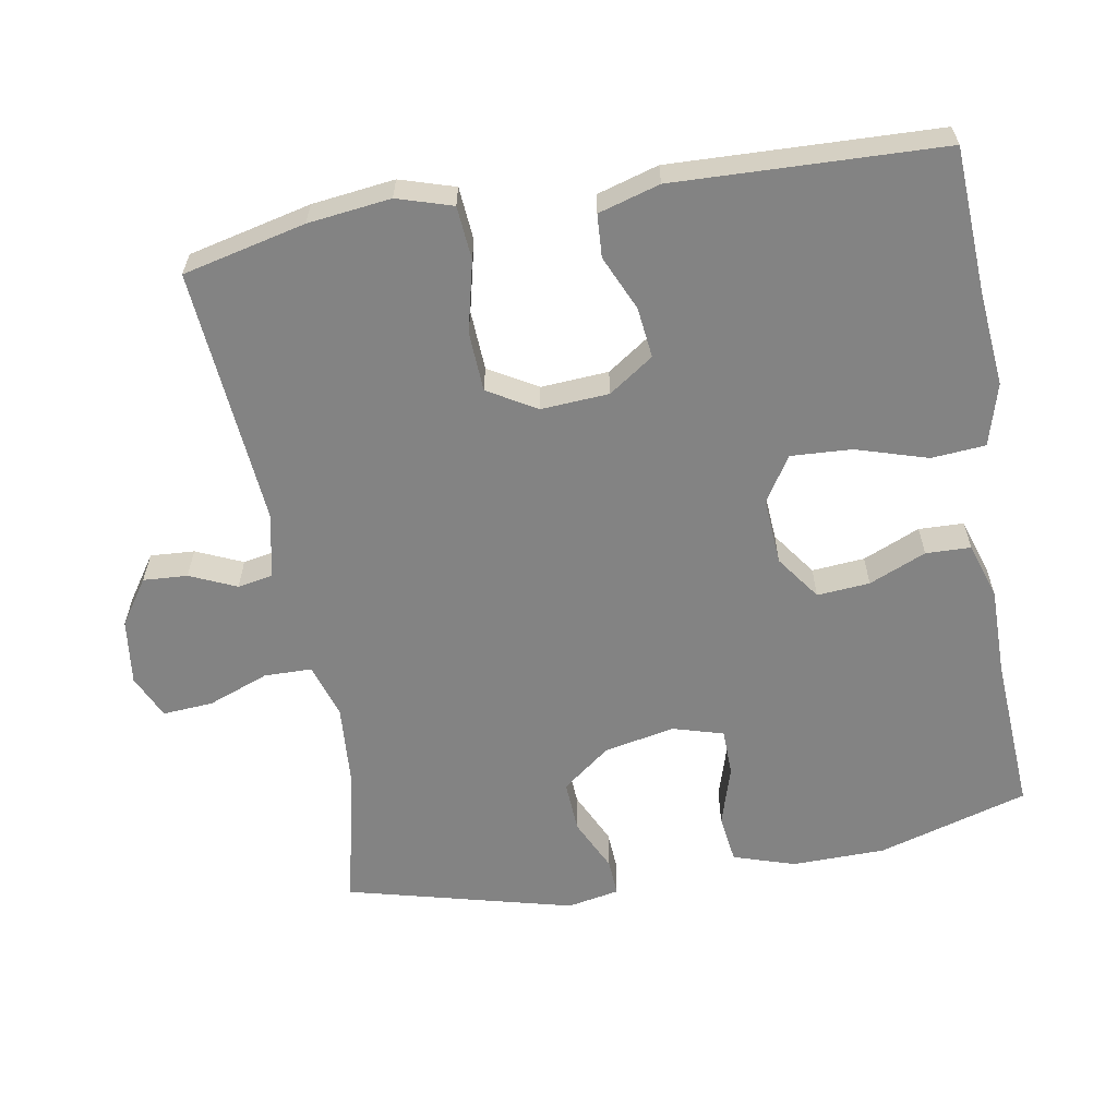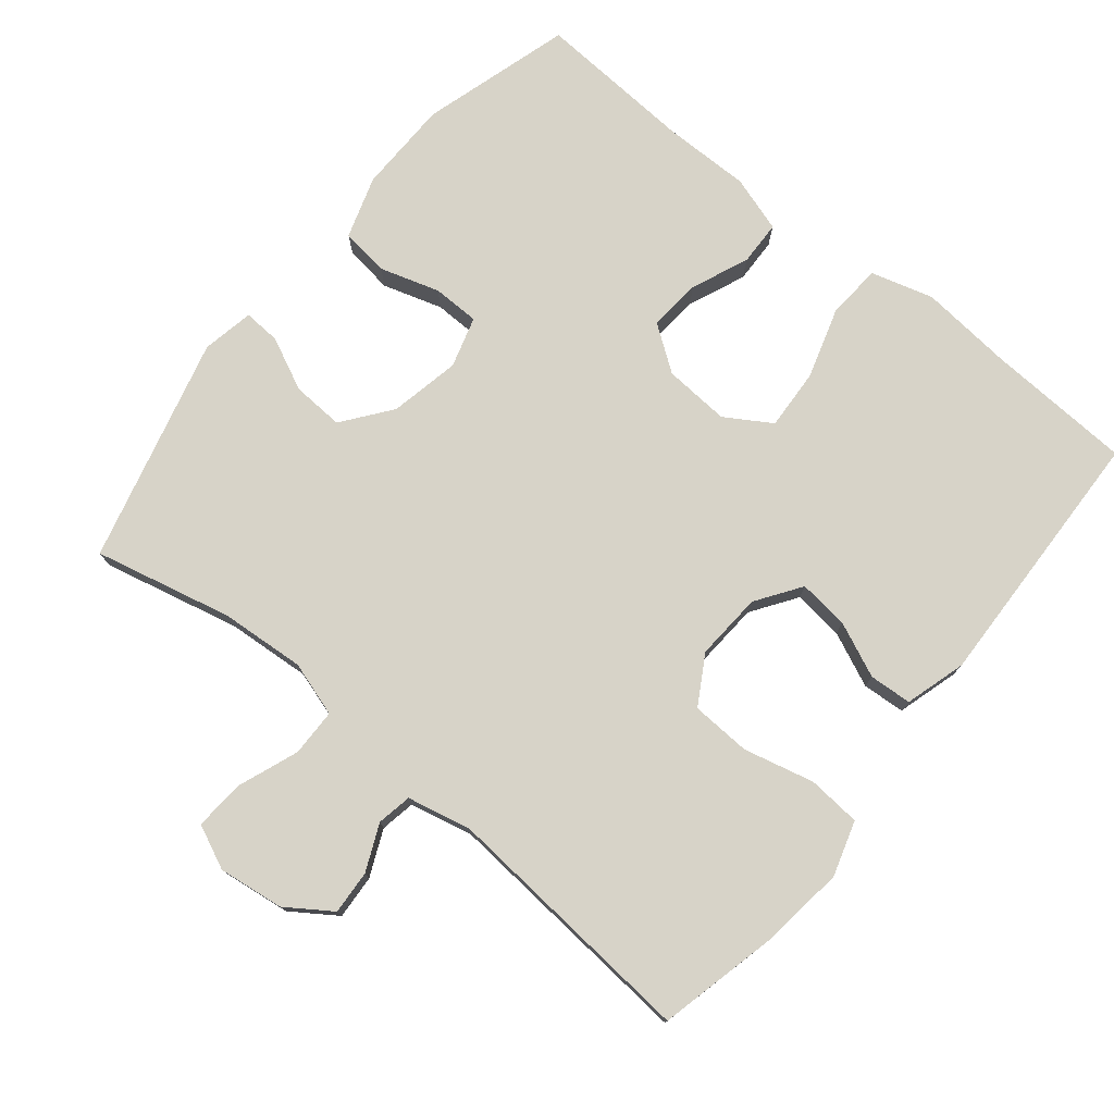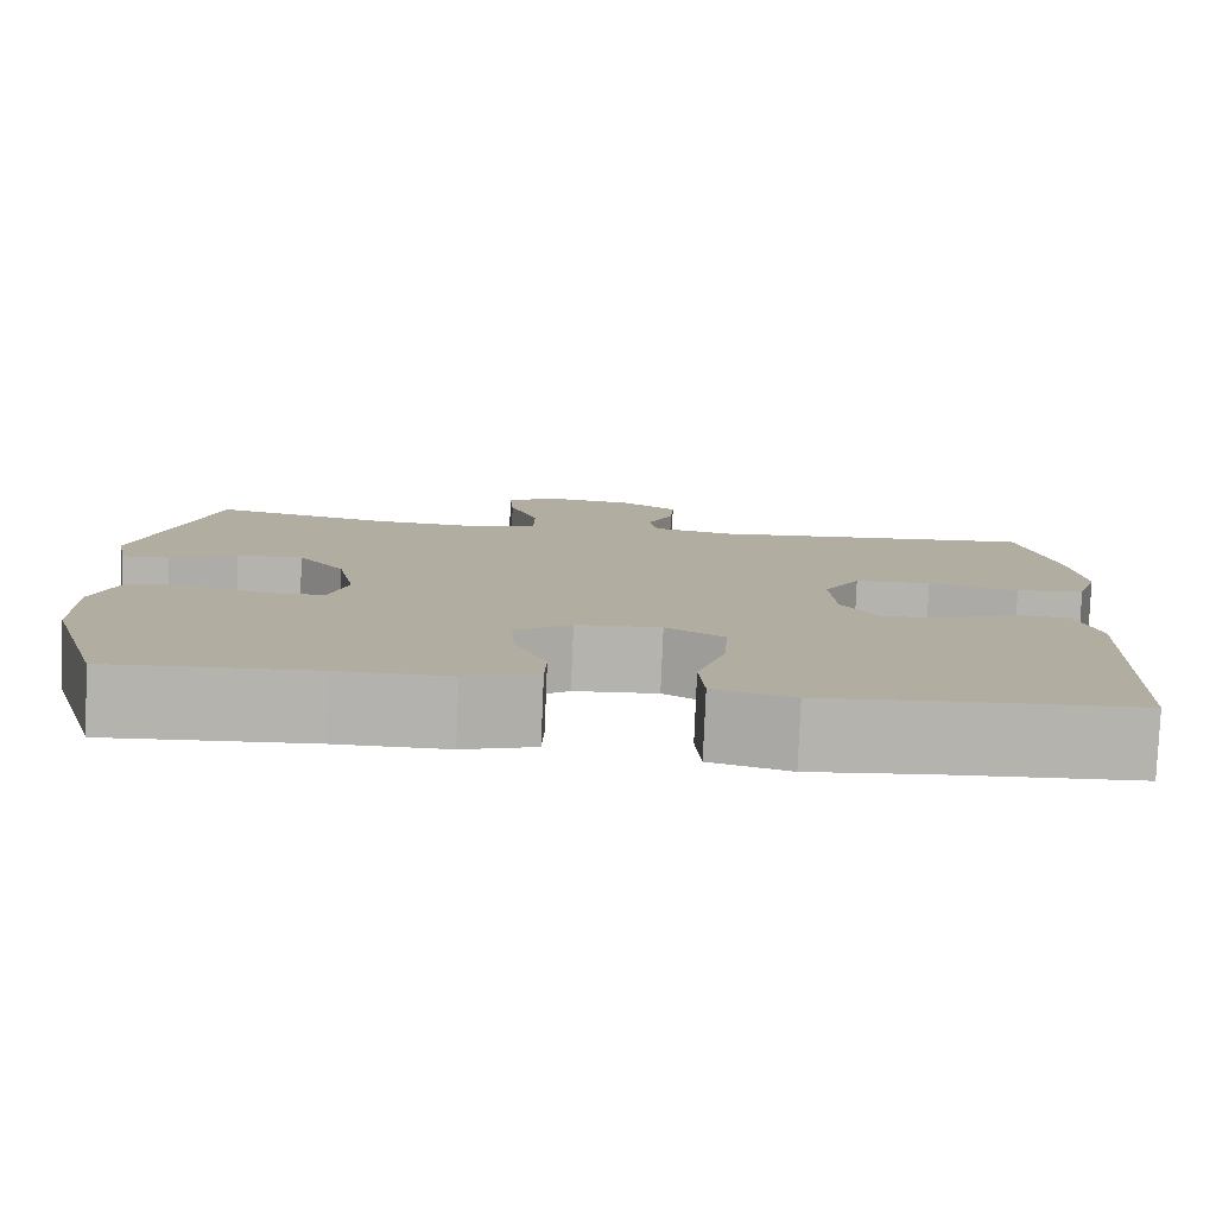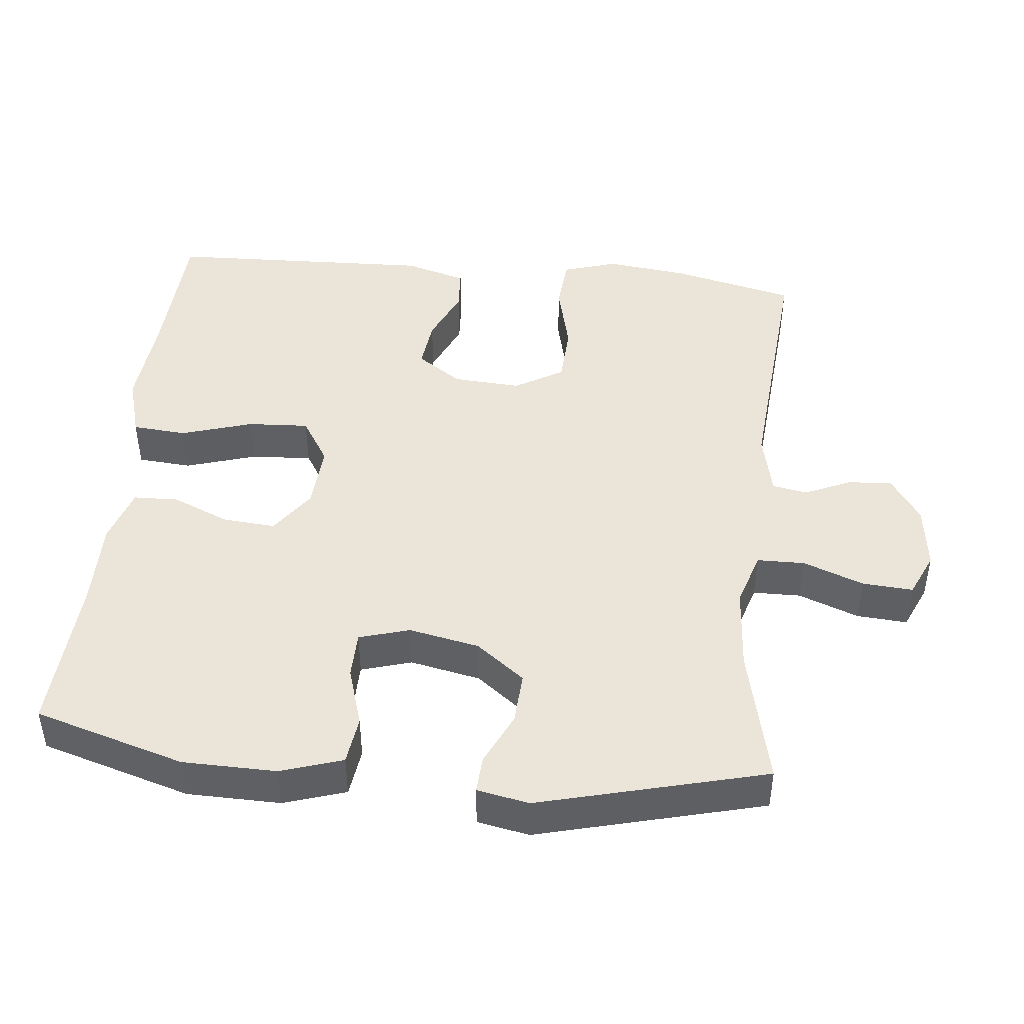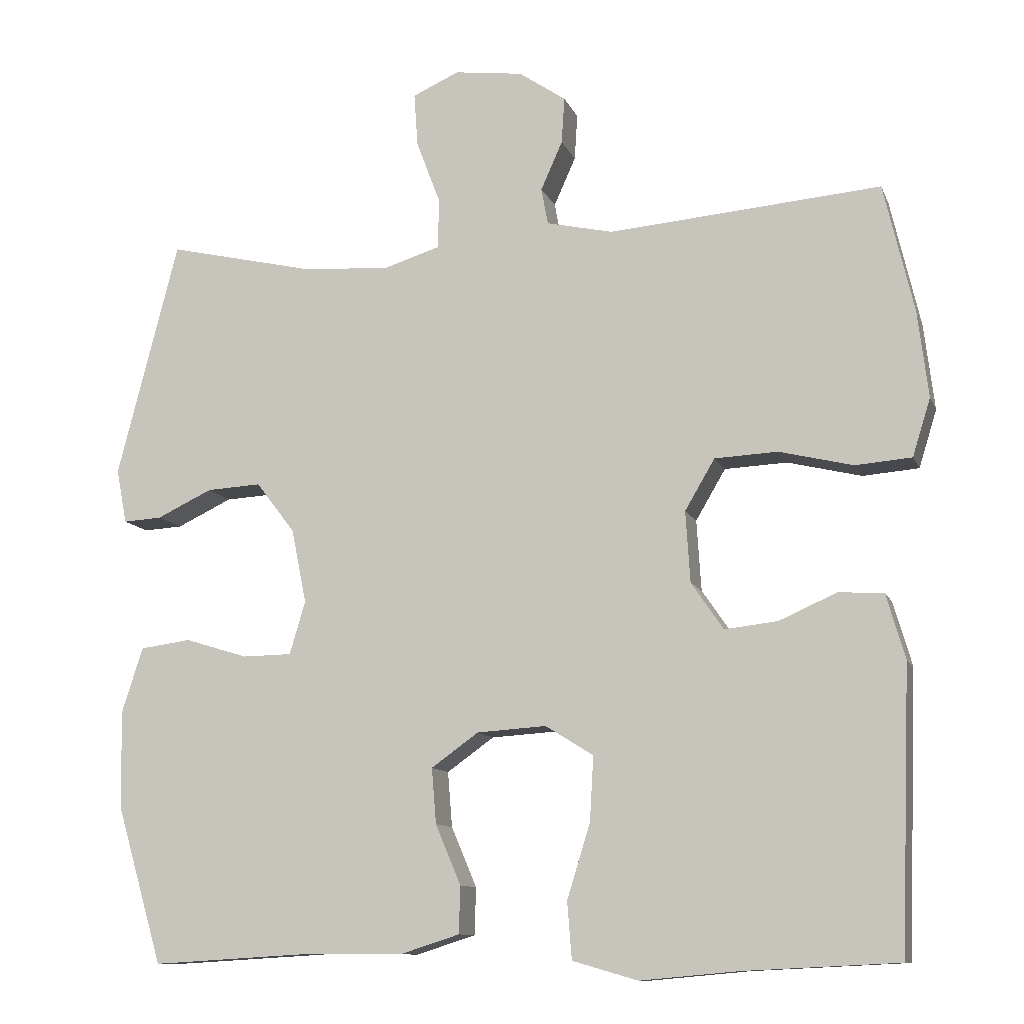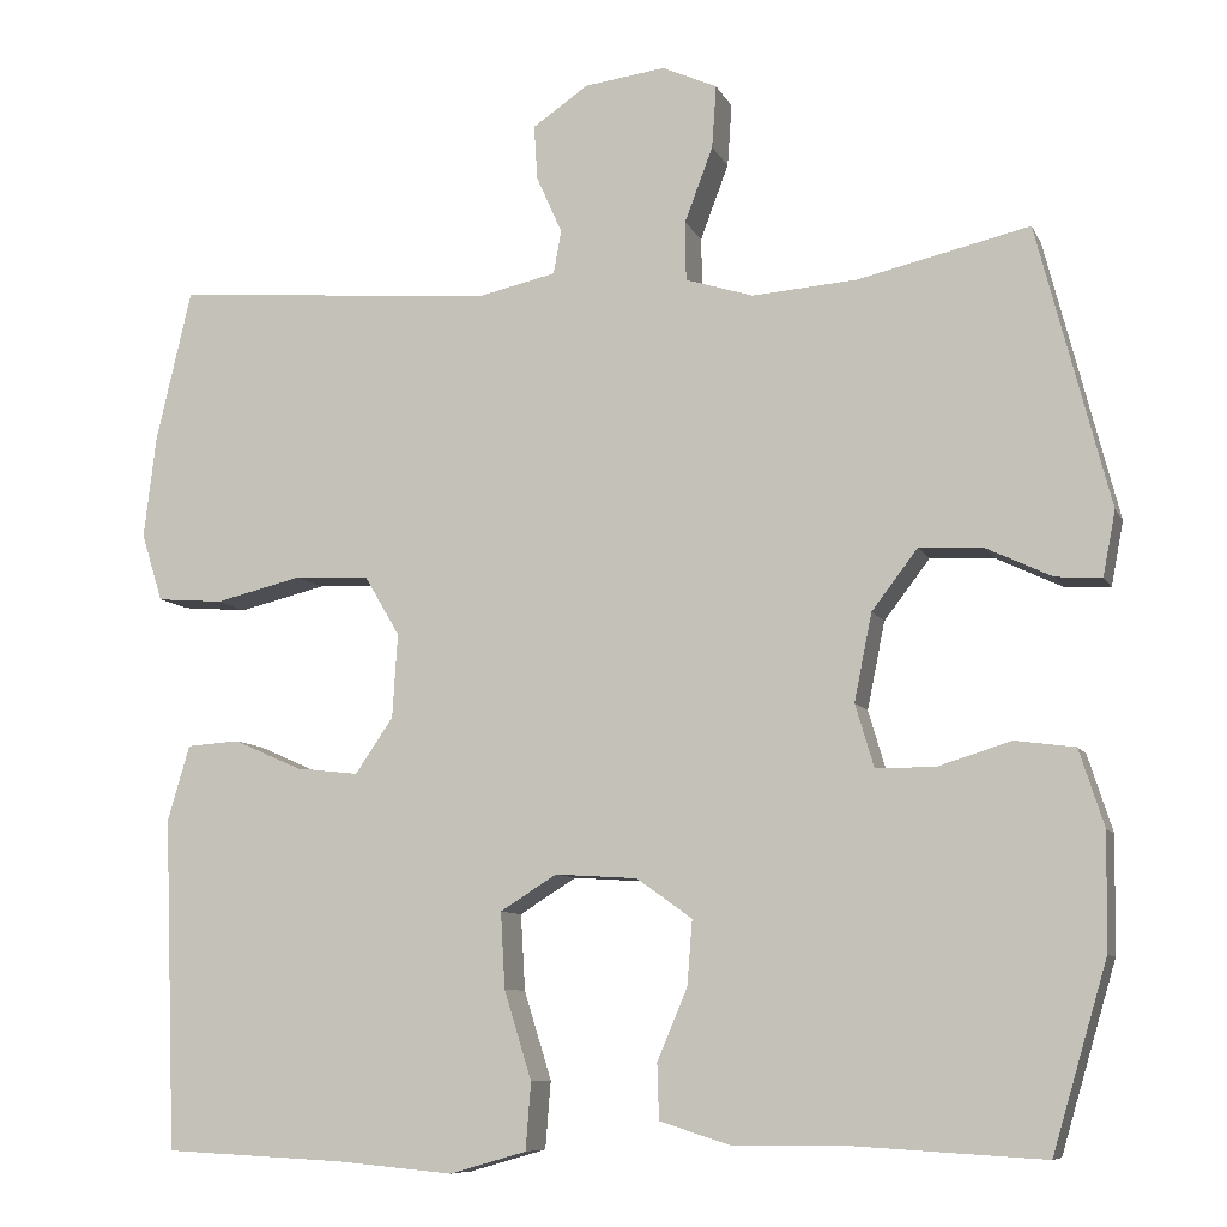
<metadata>
{"format":"obj","ext":"obj","renderer":"f3d","projection":"perspective","resolution":1024,"background":"white","views":[{"elev":-61.0,"azim":100.0,"up":"+Y"},{"elev":76.6,"azim":39.2,"up":"+Y"},{"elev":-79.8,"azim":-2.4,"up":"+Z"},{"elev":45.3,"azim":-84.1,"up":"+Y"},{"elev":-10.9,"azim":16.2,"up":"+Z"},{"elev":-8.6,"azim":-163.2,"up":"+Z"}]}
</metadata>
<code>
v 0.5 0.07 0.5
v 0.54 0.07 0.328
v 0.554 0.07 0.212
v 0.53 0.07 0.135
v 0.455 0.07 0.129
v 0.356 0.07 0.153
v 0.272 0.07 0.149
v 0.232 0.07 0.081
v 0.238 0.07 -0.014
v 0.281 0.07 -0.077
v 0.352 0.07 -0.069
v 0.429 0.07 -0.035
v 0.489 0.07 -0.039
v 0.514 0.07 -0.125
v 0.5 0.07 -0.5
v 0.295 0.07 -0.51
v 0.163 0.07 -0.522
v 0.076 0.07 -0.497
v 0.07 0.07 -0.421
v 0.101 0.07 -0.321
v 0.106 0.07 -0.235
v 0.042 0.07 -0.195
v -0.051 0.07 -0.201
v -0.114 0.07 -0.246
v -0.108 0.07 -0.32
v -0.074 0.07 -0.4
v -0.076 0.07 -0.463
v -0.155 0.07 -0.488
v -0.278 0.07 -0.487
v -0.5 0.07 -0.5
v -0.562 0.07 -0.289
v -0.564 0.07 -0.158
v -0.536 0.07 -0.071
v -0.468 0.07 -0.062
v -0.384 0.07 -0.088
v -0.318 0.07 -0.087
v -0.297 0.07 -0.016
v -0.317 0.07 0.083
v -0.369 0.07 0.151
v -0.442 0.07 0.147
v -0.516 0.07 0.112
v -0.568 0.07 0.109
v -0.582 0.07 0.182
v -0.5 0.07 0.5
v -0.306 0.07 0.455
v -0.187 0.07 0.446
v -0.11 0.07 0.47
v -0.109 0.07 0.537
v -0.141 0.07 0.622
v -0.146 0.07 0.693
v -0.084 0.07 0.721
v 0.008 0.07 0.709
v 0.071 0.07 0.666
v 0.067 0.07 0.604
v 0.038 0.07 0.539
v 0.047 0.07 0.49
v 0.136 0.07 0.47
v 0.5 0 0.5
v 0.54 0 0.328
v 0.554 0 0.212
v 0.53 0 0.135
v 0.455 0 0.129
v 0.356 0 0.153
v 0.272 0 0.149
v 0.232 0 0.081
v 0.238 0 -0.014
v 0.281 0 -0.077
v 0.352 0 -0.069
v 0.429 0 -0.035
v 0.489 0 -0.039
v 0.514 0 -0.125
v 0.5 0 -0.5
v 0.295 0 -0.51
v 0.163 0 -0.522
v 0.076 0 -0.497
v 0.07 0 -0.421
v 0.101 0 -0.321
v 0.106 0 -0.235
v 0.042 0 -0.195
v -0.051 0 -0.201
v -0.114 0 -0.246
v -0.108 0 -0.32
v -0.074 0 -0.4
v -0.076 0 -0.463
v -0.155 0 -0.488
v -0.278 0 -0.487
v -0.5 0 -0.5
v -0.562 0 -0.289
v -0.564 0 -0.158
v -0.536 0 -0.071
v -0.468 0 -0.062
v -0.384 0 -0.088
v -0.318 0 -0.087
v -0.297 0 -0.016
v -0.317 0 0.083
v -0.369 0 0.151
v -0.442 0 0.147
v -0.516 0 0.112
v -0.568 0 0.109
v -0.582 0 0.182
v -0.5 0 0.5
v -0.306 0 0.455
v -0.187 0 0.446
v -0.11 0 0.47
v -0.109 0 0.537
v -0.141 0 0.622
v -0.146 0 0.693
v -0.084 0 0.721
v 0.008 0 0.709
v 0.071 0 0.666
v 0.067 0 0.604
v 0.038 0 0.539
v 0.047 0 0.49
v 0.136 0 0.47
f 53 54 55
f 52 53 55
f 51 52 55
f 50 51 55
f 49 50 55
f 48 49 55
f 47 48 55 56
f 46 47 56 57
f 43 44 45
f 42 43 45
f 41 42 45
f 40 41 45
f 39 40 45 46
f 38 39 46 57
f 33 34 35
f 32 33 35
f 31 32 35
f 30 31 35
f 29 30 35
f 29 35 36
f 28 29 36
f 27 28 36
f 26 27 36
f 25 26 36
f 24 25 36 37
f 18 19 20
f 17 18 20
f 16 17 20
f 16 20 21
f 15 16 21
f 14 15 21
f 13 14 21
f 12 13 21
f 11 12 21
f 10 11 21 22
f 4 5 6
f 3 4 6
f 2 3 6
f 1 2 6
f 57 1 6
f 57 6 7
f 57 7 8
f 38 57 8
f 37 38 8
f 24 37 8
f 23 24 8
f 9 10 22 23
f 8 9 23
f 112 111 110
f 112 110 109
f 112 109 108
f 112 108 107
f 112 107 106
f 112 106 105
f 113 112 105 104
f 114 113 104 103
f 102 101 100
f 102 100 99
f 102 99 98
f 102 98 97
f 103 102 97 96
f 114 103 96 95
f 92 91 90
f 92 90 89
f 92 89 88
f 92 88 87
f 92 87 86
f 93 92 86
f 93 86 85
f 93 85 84
f 93 84 83
f 93 83 82
f 94 93 82 81
f 77 76 75
f 77 75 74
f 77 74 73
f 78 77 73
f 78 73 72
f 78 72 71
f 78 71 70
f 78 70 69
f 78 69 68
f 79 78 68 67
f 63 62 61
f 63 61 60
f 63 60 59
f 63 59 58
f 63 58 114
f 64 63 114
f 65 64 114
f 65 114 95
f 65 95 94
f 65 94 81
f 65 81 80
f 80 79 67 66
f 80 66 65
f 1 58 59 2
f 2 59 60 3
f 3 60 61 4
f 4 61 62 5
f 5 62 63 6
f 6 63 64 7
f 7 64 65 8
f 8 65 66 9
f 9 66 67 10
f 10 67 68 11
f 11 68 69 12
f 12 69 70 13
f 13 70 71 14
f 14 71 72 15
f 15 72 73 16
f 16 73 74 17
f 17 74 75 18
f 18 75 76 19
f 19 76 77 20
f 20 77 78 21
f 21 78 79 22
f 22 79 80 23
f 23 80 81 24
f 24 81 82 25
f 25 82 83 26
f 26 83 84 27
f 27 84 85 28
f 28 85 86 29
f 29 86 87 30
f 30 87 88 31
f 31 88 89 32
f 32 89 90 33
f 33 90 91 34
f 34 91 92 35
f 35 92 93 36
f 36 93 94 37
f 37 94 95 38
f 38 95 96 39
f 39 96 97 40
f 40 97 98 41
f 41 98 99 42
f 42 99 100 43
f 43 100 101 44
f 44 101 102 45
f 45 102 103 46
f 46 103 104 47
f 47 104 105 48
f 48 105 106 49
f 49 106 107 50
f 50 107 108 51
f 51 108 109 52
f 52 109 110 53
f 53 110 111 54
f 54 111 112 55
f 55 112 113 56
f 56 113 114 57
f 57 114 58 1

</code>
